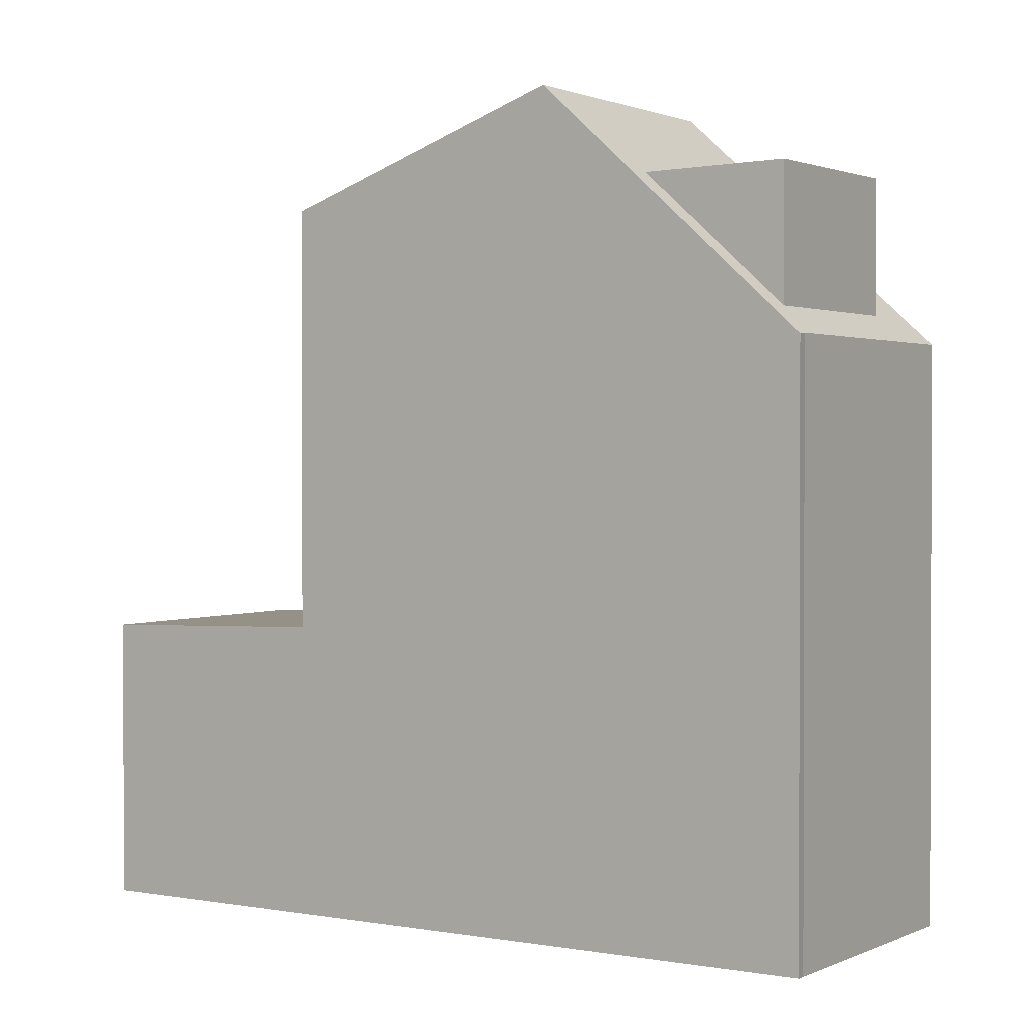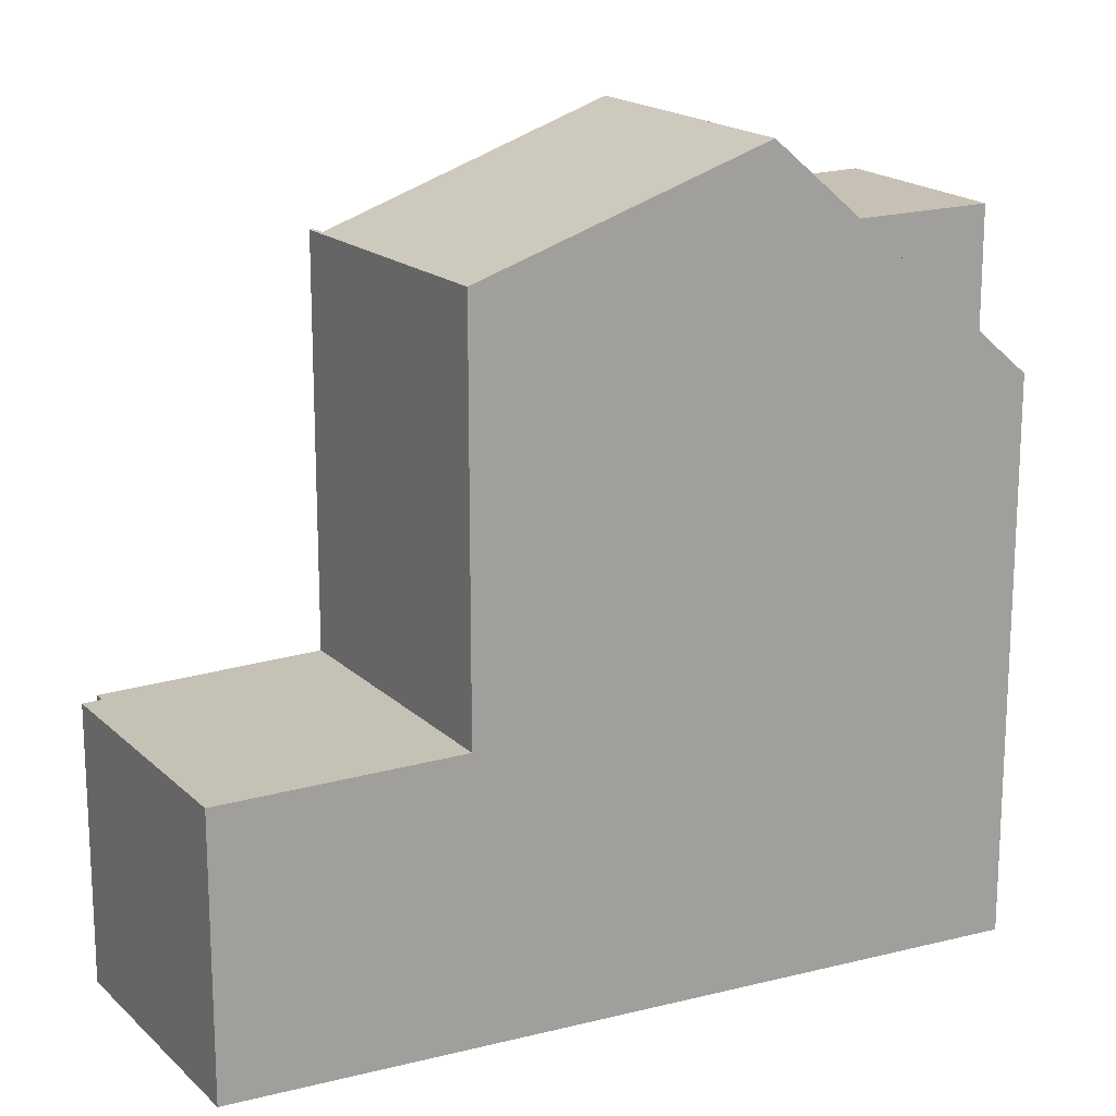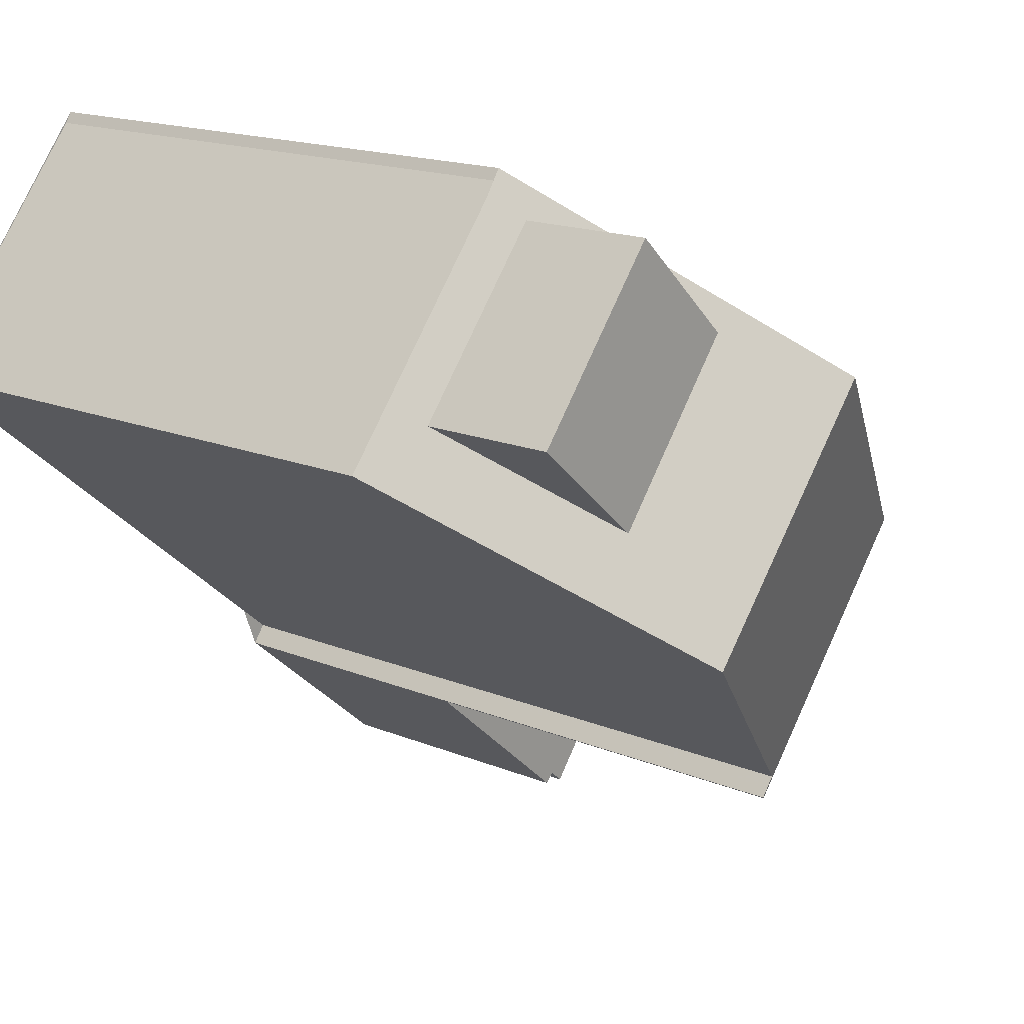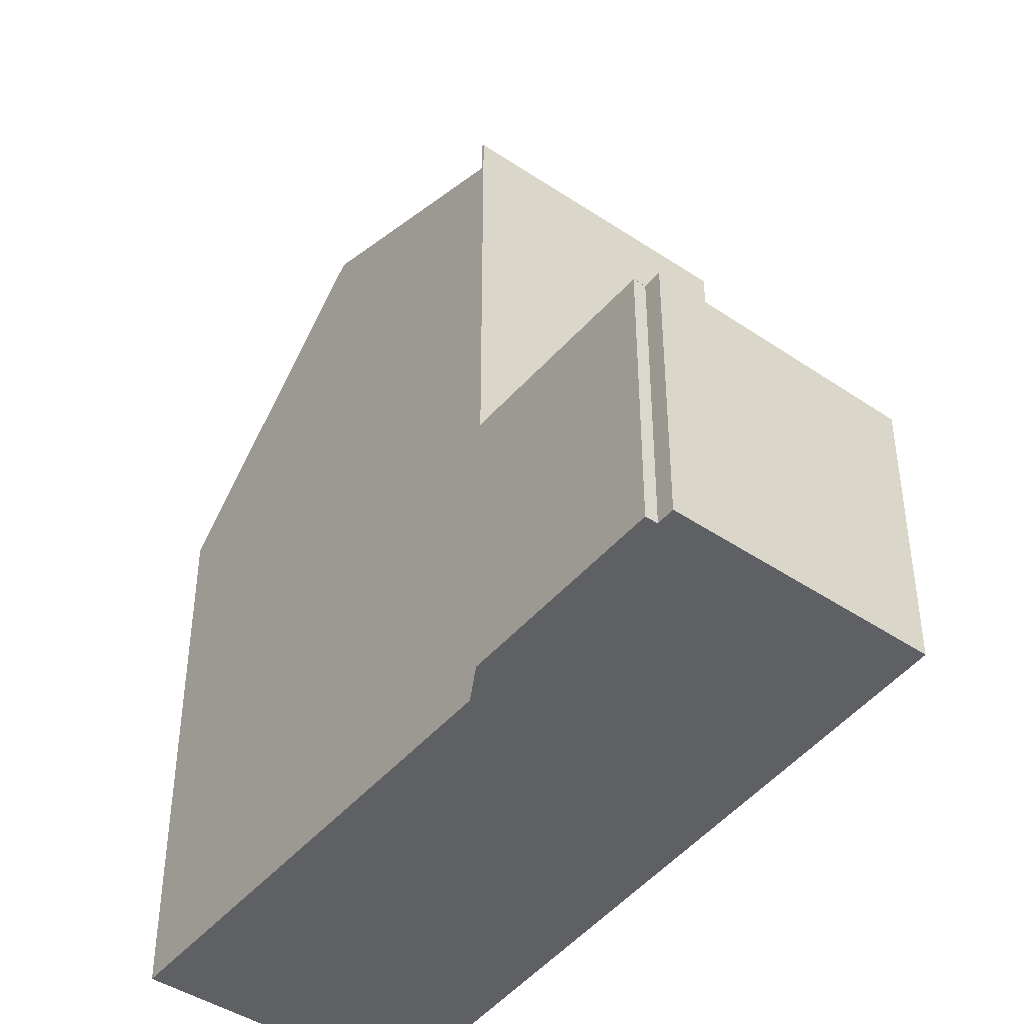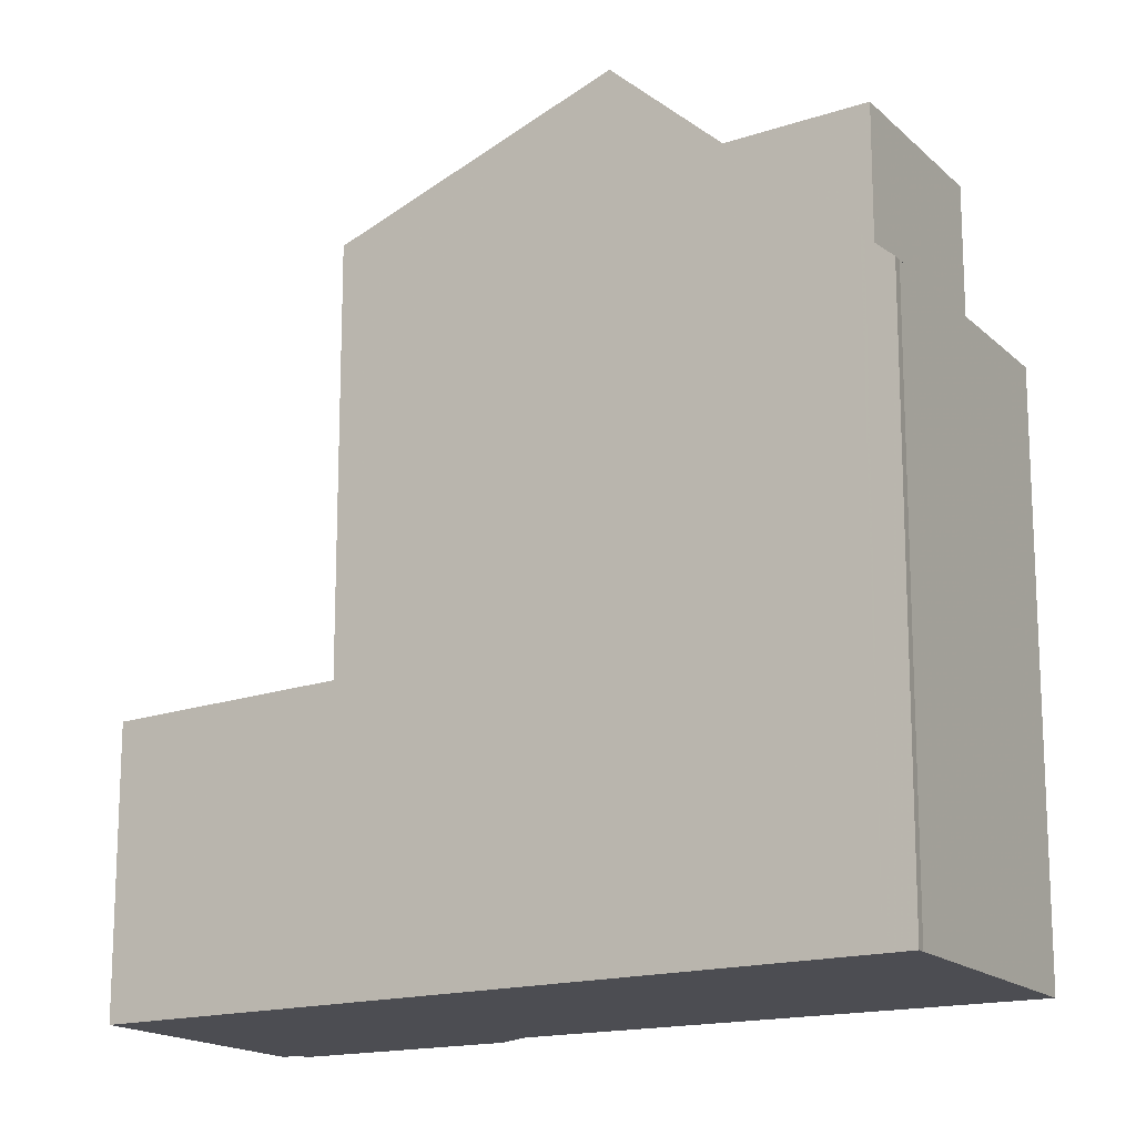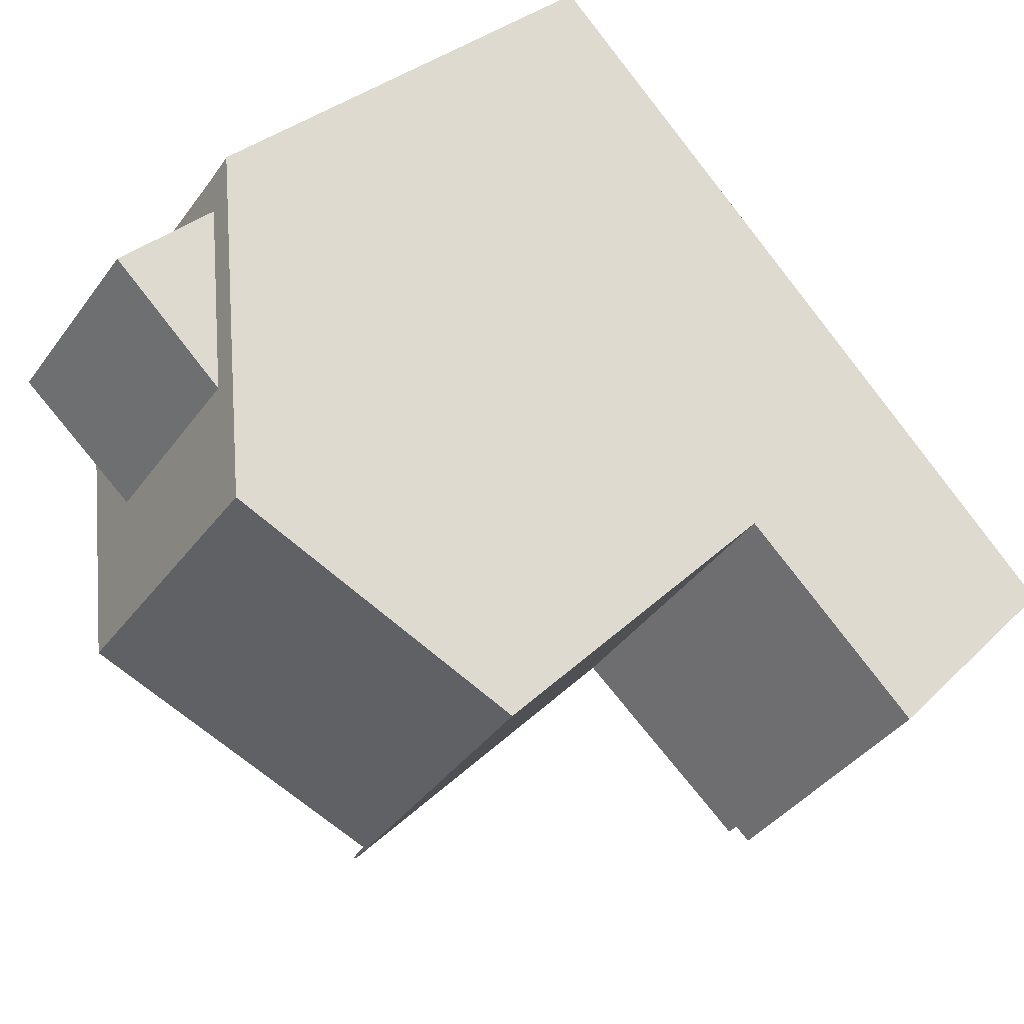
<metadata>
{"format":"obj","ext":"obj","renderer":"f3d","projection":"perspective","resolution":1024,"background":"white","views":[{"elev":1.2,"azim":172.9,"up":"+Z"},{"elev":18.0,"azim":111.6,"up":"+Z"},{"elev":16.0,"azim":-49.1,"up":"+Y"},{"elev":-43.7,"azim":13.3,"up":"+Z"},{"elev":-16.3,"azim":170.6,"up":"+Z"},{"elev":29.5,"azim":35.1,"up":"+Y"}]}
</metadata>
<code>
v -634.6 -930.2 8.61
v -634.5 -930 8.618
v -630.1 -929.3 3.462
v -632.2 -932 3.477
v -632.4 -931.9 3.484
v -632.5 -932 3.485
v -637.5 -922.7 6.982
v -637.5 -922.6 6.967
v -639.8 -925.5 6.981
v -635 -924.9 9.909
v -637.2 -927.6 9.882
v -632.6 -927 8.783
v -634.9 -929.6 8.796
v -637.2 -927.6 9.882
v -635 -924.9 9.909
v -634.6 -930.2 8.601
v -632.3 -927.3 8.655
v -632.5 -932 3.484
v -634.6 -930.2 3.558
v -632.3 -927.3 3.542
v -638.1 -926.9 8.878
v -635.9 -924.1 8.867
v -636.1 -924.3 8.868
v -637.6 -926.2 8.876
v -637.4 -923.1 8.903
v -639 -925.1 7.298
v -639 -925.1 8.91
v -639.5 -925.7 7.298
v -637.2 -922.8 7.299
v -637.4 -923.1 7.299
v -635 -924.9 9.909
v -635 -924.9 9.909
v -632.6 -927 8.783
v -635.9 -924.1 8.867
v -632.3 -927.3 3.542
v -632.3 -927.3 8.655
v -630.1 -929.3 3.462
v -637.2 -922.9 7.299
v -637.5 -922.6 6.967
v -634.6 -930.1 8.613
v -638.1 -926.9 8.878
v -637.5 -927.4 9.585
v -634.5 -930.1 3.557
v -634.5 -930.1 8.603
v -639.4 -925.7 7.298
v -639.7 -925.4 6.981
v -634.5 -930.1 8.603
v -634.6 -930.2 8.601
v -634.5 -930.1 3.557
v -634.6 -930.2 3.558
v -632.3 -927.3 3.542
v -632.3 -927.3 8.655
v -632.3 -927.3 8.655
v -632.3 -927.3 3.542
v -639.4 -925.7 7.293
v -639.5 -925.7 7.294
v -637.2 -922.8 7.258
v -637.2 -922.8 7.258
v -636.9 -923.6 8.889
v -639 -926.2 7.901
v -638.9 -926.1 7.901
v -636.9 -923.6 7.903
v -638.4 -925.5 8.897
v -638.4 -925.5 7.902
v -636.7 -923.3 7.903
v -636.7 -923.3 7.903
v -635.2 -925.1 9.907
v -632.8 -927.3 8.784
v -632.5 -927.6 3.543
v -637.4 -923.1 8.903
v -637.4 -923.1 7.262
v -637.4 -923.1 7.299
v -636.9 -923.6 8.889
v -636.9 -923.6 7.903
v -637.4 -923.1 7.299
v -637.4 -923.1 8.903
v -635.2 -925.1 9.907
v -632.5 -927.6 8.65
v -636.1 -924.3 8.868
v -636.1 -924.3 8.868
v -632.5 -927.6 3.543
v -632.5 -927.6 8.65
v -637.7 -922.9 6.982
v -630.3 -929.6 3.464
v -634.3 -929 8.793
v -636.7 -927 9.889
v -633.9 -929.3 3.553
v -639 -925.1 8.91
v -639 -925.1 7.298
v -639 -925.1 7.286
v -638.4 -925.5 8.897
v -638.4 -925.5 7.902
v -639 -925.1 7.298
v -639 -925.1 8.91
v -636.7 -927 9.889
v -633.9 -929.3 8.617
v -637.6 -926.2 8.876
v -637.6 -926.2 8.876
v -633.9 -929.3 8.617
v -633.9 -929.3 3.553
v -639.2 -924.8 6.981
v -631.6 -931.3 3.473
v -636.9 -927.3 9.886
v -636.9 -927.3 9.886
v -634.1 -929.6 8.612
v -634.5 -929.3 8.794
v -637.8 -926.5 8.877
v -634.1 -929.6 8.612
v -634.1 -929.6 3.555
v -638.7 -925.8 7.901
v -639.2 -925.3 7.29
v -639.5 -925.1 6.981
v -631.8 -931.6 3.475
v -634.1 -929.6 3.555
v -639.2 -925.3 7.298
v -631.6 -931.3 3.474
v -631.9 -931.5 3.475
v -632.2 -932 3.478
v -630.1 -929.3 3.463
v -630.3 -929.6 3.464
v -630.1 -929.3 3.463
v -632 -931.4 3.481
v -631.8 -931.1 3.479
v -632.4 -931.9 3.484
v -630.5 -929.5 3.469
v -630.2 -929.2 3.468
v -630.2 -929.2 3.468
v -634.6 -930.1 8.613
v -634.6 -930.2 8.61
v -634.6 -930.2 0
v -634.6 -930.1 0
v -634.9 -929.6 8.796
v -634.5 -930 8.618
v -634.5 -930 0
v -634.9 -929.6 0
v -630.1 -929.3 3.462
v -630.1 -929.3 3.462
v -630.1 -929.3 0
v -630.1 -929.3 0
v -632.2 -932 3.478
v -632.2 -932 3.477
v -632.2 -932 0
v -632.2 -932 0
v -632.5 -932 3.484
v -632.4 -931.9 3.484
v -632.4 -931.9 0
v -632.5 -932 0
v -634.6 -930.2 3.558
v -632.5 -932 3.485
v -632.5 -932 0
v -634.6 -930.2 0
v -637.5 -922.6 6.967
v -637.5 -922.7 6.982
v -637.5 -922.7 0
v -637.5 -922.6 8.882e-16
v -637.2 -922.8 7.258
v -637.5 -922.6 6.967
v -637.5 -922.6 0
v -637.2 -922.8 0
v -639.7 -925.4 6.981
v -639.8 -925.5 6.981
v -639.8 -925.5 0
v -639.7 -925.4 -8.882e-16
v -632.6 -927 8.783
v -635 -924.9 9.909
v -635 -924.9 0
v -632.6 -927 -1.776e-15
v -632.3 -927.3 8.655
v -632.6 -927 8.783
v -632.6 -927 -1.776e-15
v -632.3 -927.3 0
v -637.2 -927.6 9.882
v -634.9 -929.6 8.796
v -634.9 -929.6 0
v -637.2 -927.6 0
v -637.5 -927.4 9.585
v -637.2 -927.6 9.882
v -637.2 -927.6 0
v -637.5 -927.4 0
v -632.5 -932 3.485
v -632.5 -932 3.484
v -632.5 -932 0
v -632.5 -932 0
v -639 -926.2 7.901
v -638.1 -926.9 8.878
v -638.1 -926.9 -1.776e-15
v -639 -926.2 8.882e-16
v -635 -924.9 9.909
v -635.9 -924.1 8.867
v -635.9 -924.1 0
v -635 -924.9 0
v -639.5 -925.7 7.294
v -639.5 -925.7 7.298
v -639.5 -925.7 -8.882e-16
v -639.5 -925.7 0
v -636.7 -923.3 7.903
v -637.2 -922.8 7.299
v -637.2 -922.8 8.882e-16
v -636.7 -923.3 -8.882e-16
v -630.3 -929.6 3.464
v -630.1 -929.3 3.462
v -630.1 -929.3 0
v -630.3 -929.6 0
v -637.5 -922.6 6.967
v -637.5 -922.6 6.967
v -637.5 -922.6 8.882e-16
v -637.5 -922.6 0
v -634.5 -930 8.618
v -634.6 -930.1 8.613
v -634.6 -930.1 0
v -634.5 -930 0
v -638.1 -926.9 8.878
v -637.5 -927.4 9.585
v -637.5 -927.4 0
v -638.1 -926.9 -1.776e-15
v -639.5 -925.1 6.981
v -639.7 -925.4 6.981
v -639.7 -925.4 -8.882e-16
v -639.5 -925.1 0
v -634.6 -930.2 8.61
v -634.6 -930.2 8.601
v -634.6 -930.2 0
v -634.6 -930.2 0
v -630.2 -929.2 3.468
v -632.3 -927.3 3.542
v -632.3 -927.3 0
v -630.2 -929.2 4.441e-16
v -639.8 -925.5 6.981
v -639.5 -925.7 7.294
v -639.5 -925.7 0
v -639.8 -925.5 0
v -637.2 -922.8 7.299
v -637.2 -922.8 7.258
v -637.2 -922.8 0
v -637.2 -922.8 8.882e-16
v -639.5 -925.7 7.298
v -639 -926.2 7.901
v -639 -926.2 8.882e-16
v -639.5 -925.7 -8.882e-16
v -635.9 -924.1 8.867
v -636.7 -923.3 7.903
v -636.7 -923.3 -8.882e-16
v -635.9 -924.1 0
v -637.5 -922.7 6.982
v -637.7 -922.9 6.982
v -637.7 -922.9 -8.882e-16
v -637.5 -922.7 0
v -631.6 -931.3 3.473
v -630.3 -929.6 3.464
v -630.3 -929.6 0
v -631.6 -931.3 0
v -637.7 -922.9 6.982
v -639.2 -924.8 6.981
v -639.2 -924.8 0
v -637.7 -922.9 -8.882e-16
v -631.8 -931.6 3.475
v -631.6 -931.3 3.473
v -631.6 -931.3 0
v -631.8 -931.6 0
v -639.2 -924.8 6.981
v -639.5 -925.1 6.981
v -639.5 -925.1 0
v -639.2 -924.8 0
v -632.2 -932 3.477
v -631.8 -931.6 3.475
v -631.8 -931.6 0
v -632.2 -932 0
v -632.4 -931.9 3.484
v -632.2 -932 3.478
v -632.2 -932 0
v -632.4 -931.9 4.441e-16
v -630.1 -929.3 3.462
v -630.1 -929.3 3.463
v -630.1 -929.3 0
v -630.1 -929.3 0
v -632.4 -931.9 3.484
v -632.4 -931.9 3.484
v -632.4 -931.9 4.441e-16
v -632.4 -931.9 0
v -630.1 -929.3 3.463
v -630.2 -929.2 3.468
v -630.2 -929.2 4.441e-16
v -630.1 -929.3 0
v -637.5 -922.7 0
v -637.5 -922.6 0
v -630.1 -929.3 0
v -632.2 -932 0
v -632.4 -931.9 0
v -632.5 -932 0
v -634.6 -930.2 0
v -634.5 -930 0
v -639.8 -925.5 0
f 86 67 68 85
f 48 1 40 47
f 42 21 41
f 44 16 19 43
f 61 41 21 60
f 59 23 62
f 64 26 27 63
f 56 9 46 55
f 31 10 12 33
f 53 33 12 52
f 34 22 15 32
f 35 20 17 36
f 66 22 34 65
f 58 39 8 57
f 85 68 78 96
f 97 79 77 95
f 91 73 80 98
f 100 81 82 99
f 101 83 71 90
f 49 18 6 50
f 125 120 116 123
f 127 121 119 126
f 55 45 28 56
f 57 29 38 58
f 90 71 72 89
f 60 28 45 61
f 62 30 25 59
f 63 24 64
f 65 38 29 66
f 88 70 73 91
f 67 31 33 68
f 71 58 38 72
f 72 38 65 74
f 68 33 53 78
f 79 34 32 77
f 81 35 36 82
f 74 65 34 79
f 83 7 39 58 71
f 126 119 120 125
f 103 86 85 106
f 111 90 89 115
f 115 89 92 110
f 93 75 76 94
f 106 85 96 105
f 107 97 95 104
f 109 100 99 108
f 110 92 97 107
f 112 101 90 111
f 123 116 117 122
f 105 47 40 2 13 106
f 104 14 42 41 107
f 108 44 43 109
f 107 41 61 110
f 111 55 46 112
f 122 117 118 124
f 106 13 11 103
f 115 45 55 111
f 110 61 45 115
f 116 102 113 117
f 117 113 4 118
f 119 37 84 120
f 120 84 102 116
f 121 3 37 119
f 122 114 87 123
f 124 5 18 49 114 122
f 125 69 51 126
f 123 87 69 125
f 126 51 54 127
f 129 130 131 128
f 133 134 135 132
f 137 138 139 136
f 141 142 143 140
f 145 146 147 144
f 149 150 151 148
f 153 154 155 152
f 157 158 159 156
f 161 162 163 160
f 165 166 167 164
f 169 170 171 168
f 173 174 175 172
f 177 178 179 176
f 181 182 183 180
f 185 186 187 184
f 189 190 191 188
f 193 194 195 192
f 197 198 199 196
f 201 202 203 200
f 205 206 207 204
f 209 210 211 208
f 213 214 215 212
f 217 218 219 216
f 221 222 223 220
f 225 226 227 224
f 229 230 231 228
f 233 234 235 232
f 237 238 239 236
f 241 242 243 240
f 245 246 247 244
f 249 250 251 248
f 253 254 255 252
f 257 258 259 256
f 261 262 263 260
f 265 266 267 264
f 269 270 271 268
f 273 274 275 272
f 277 278 279 276
f 281 282 283 280
f 285 286 287 288 289 290 291 292 284

</code>
